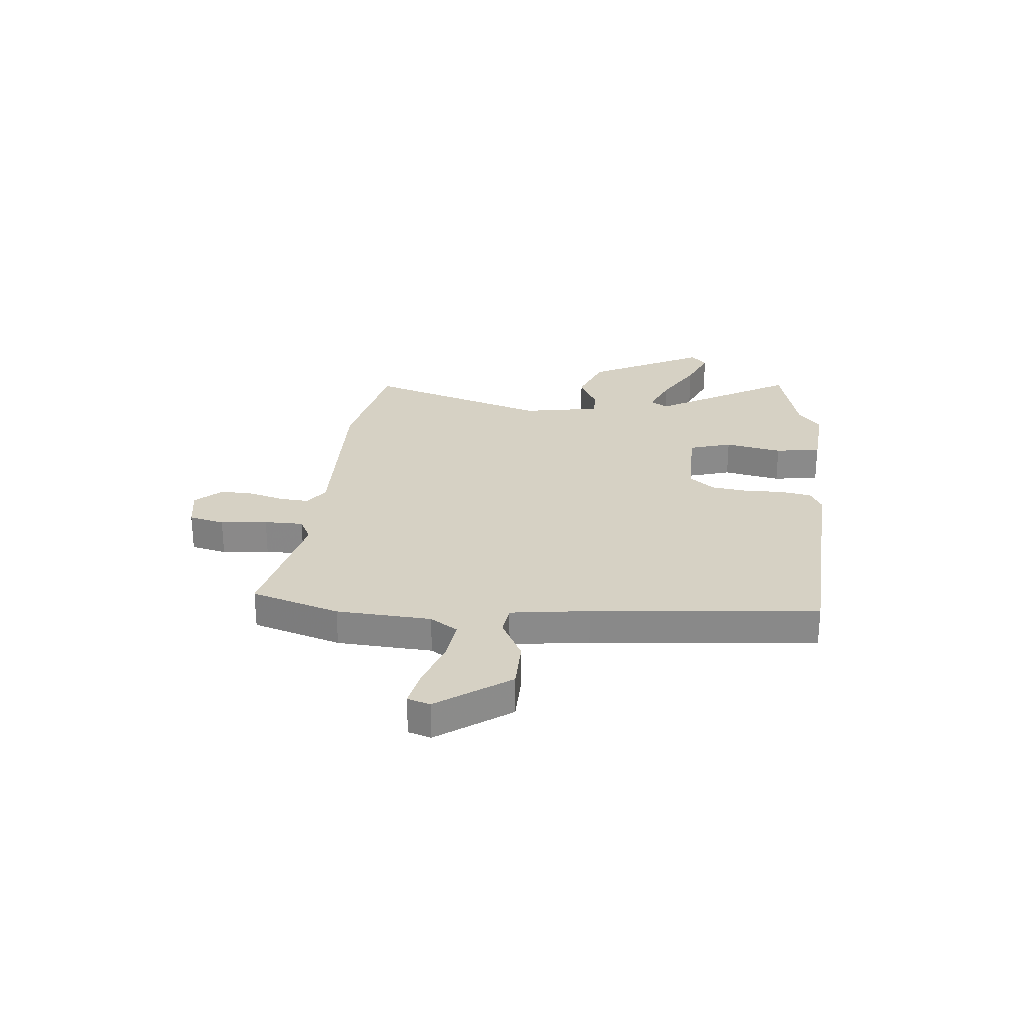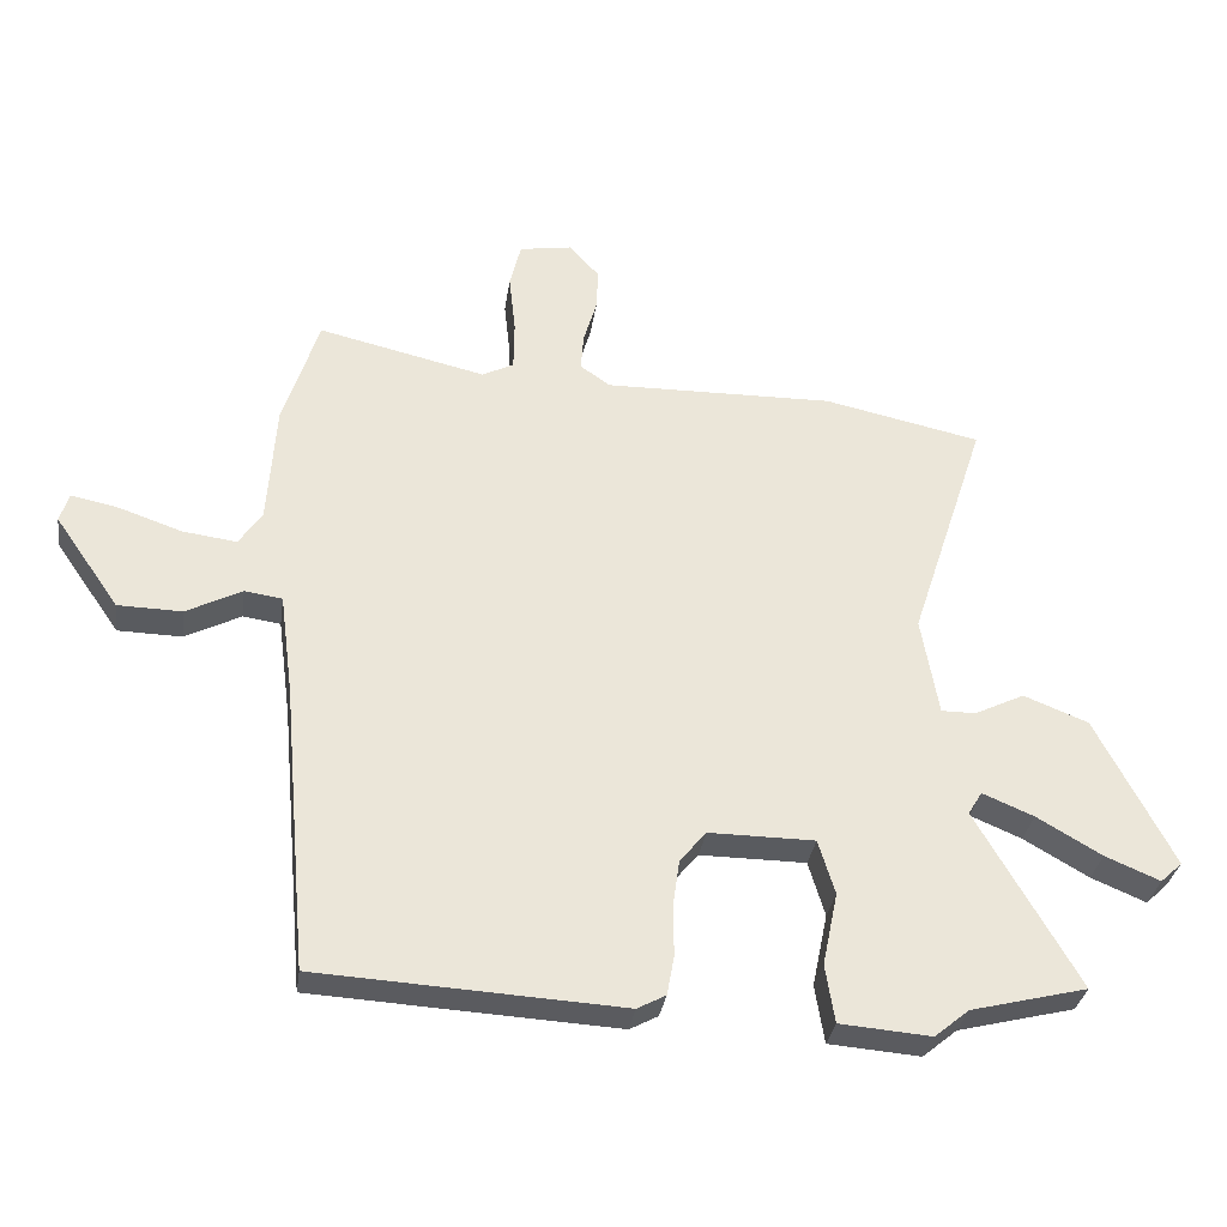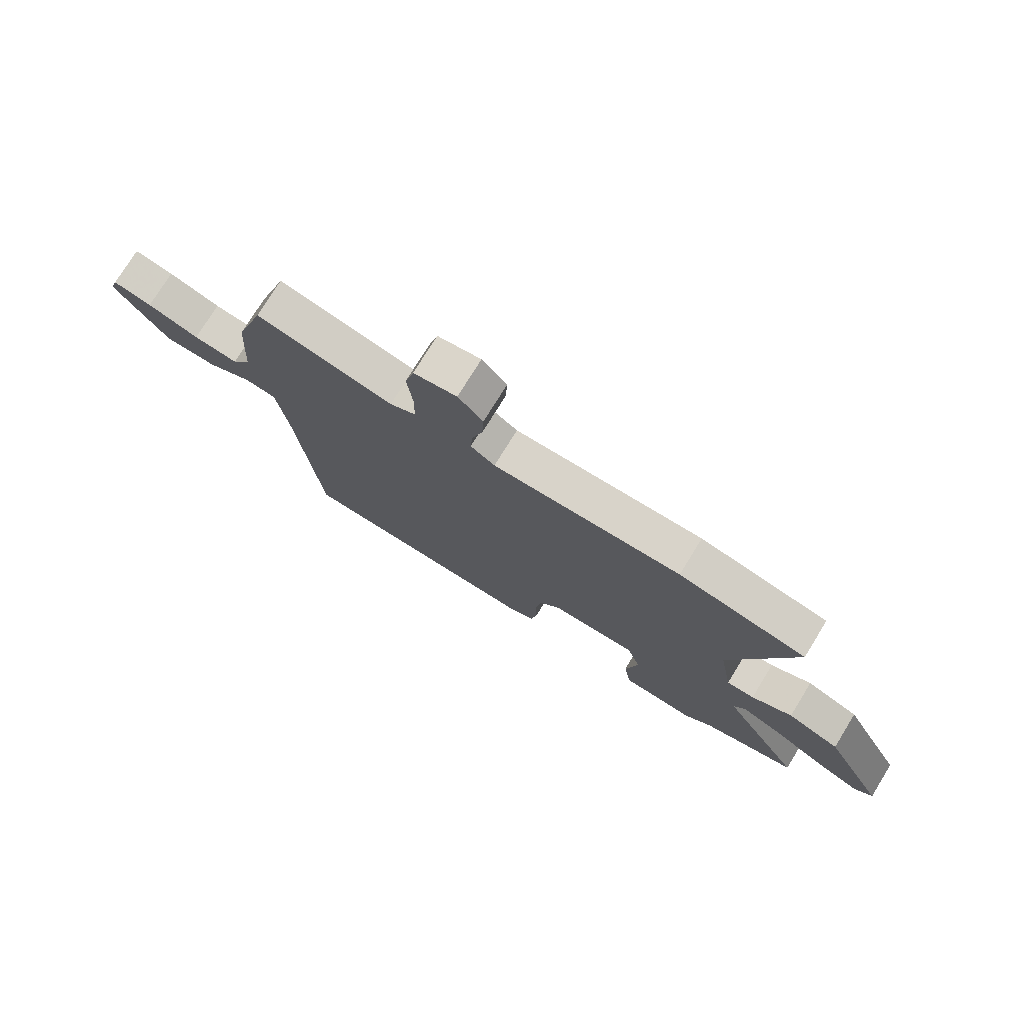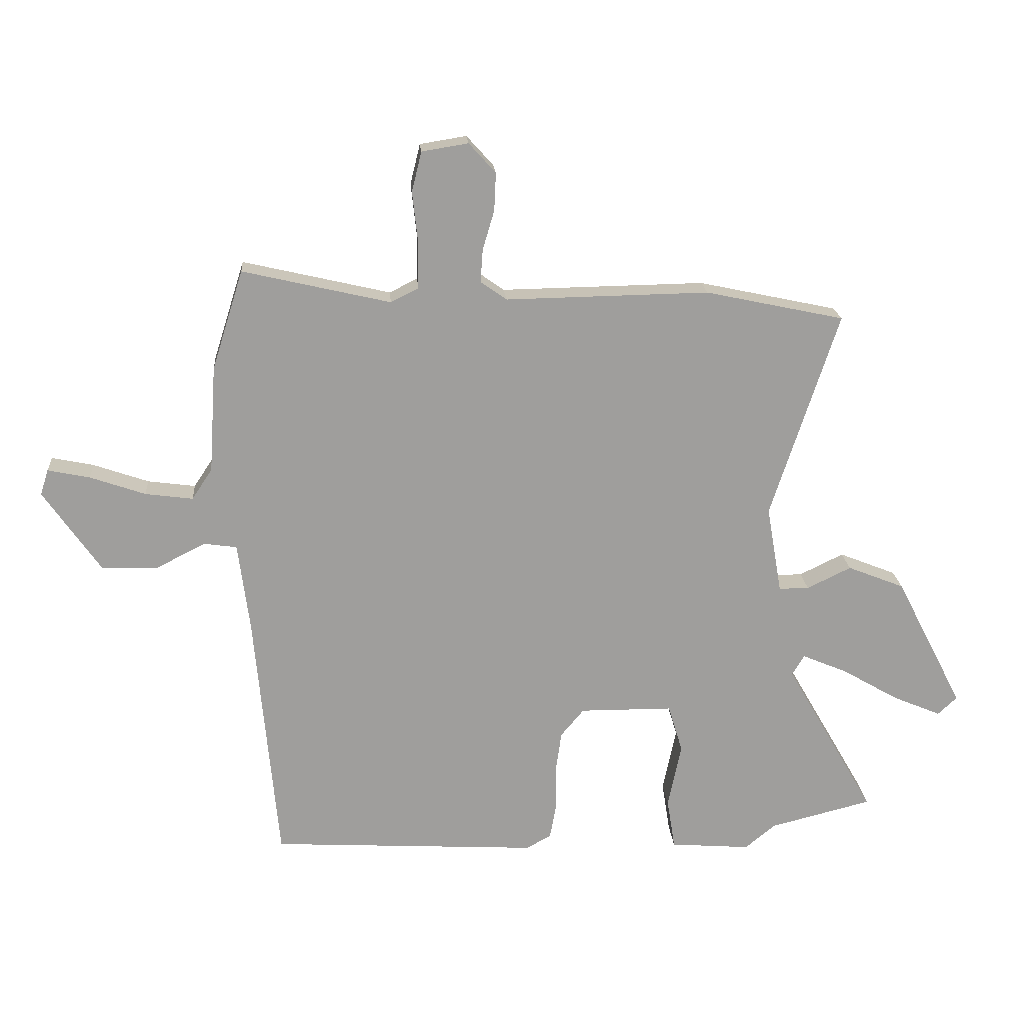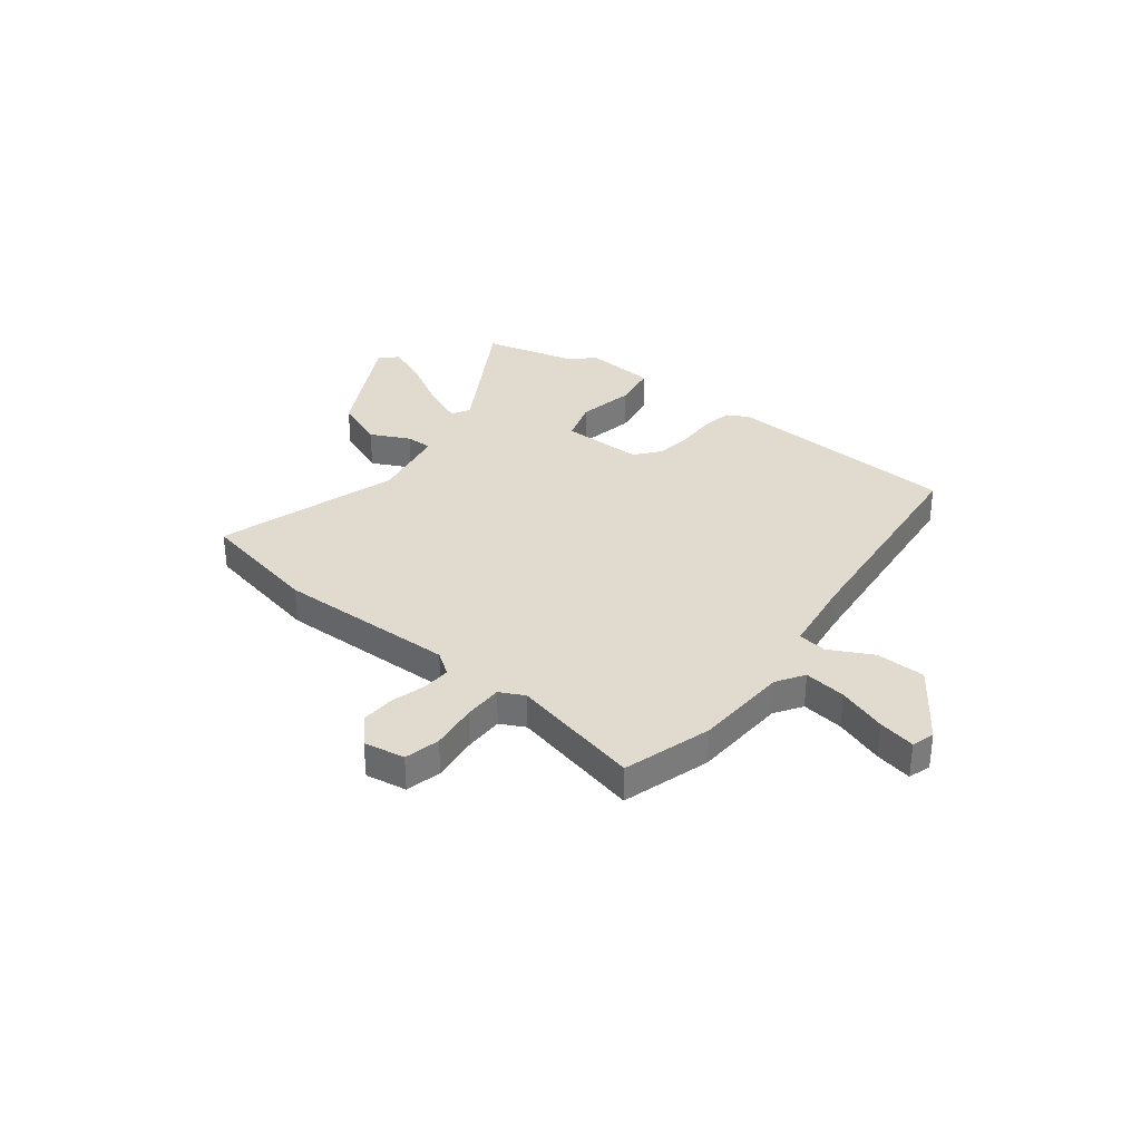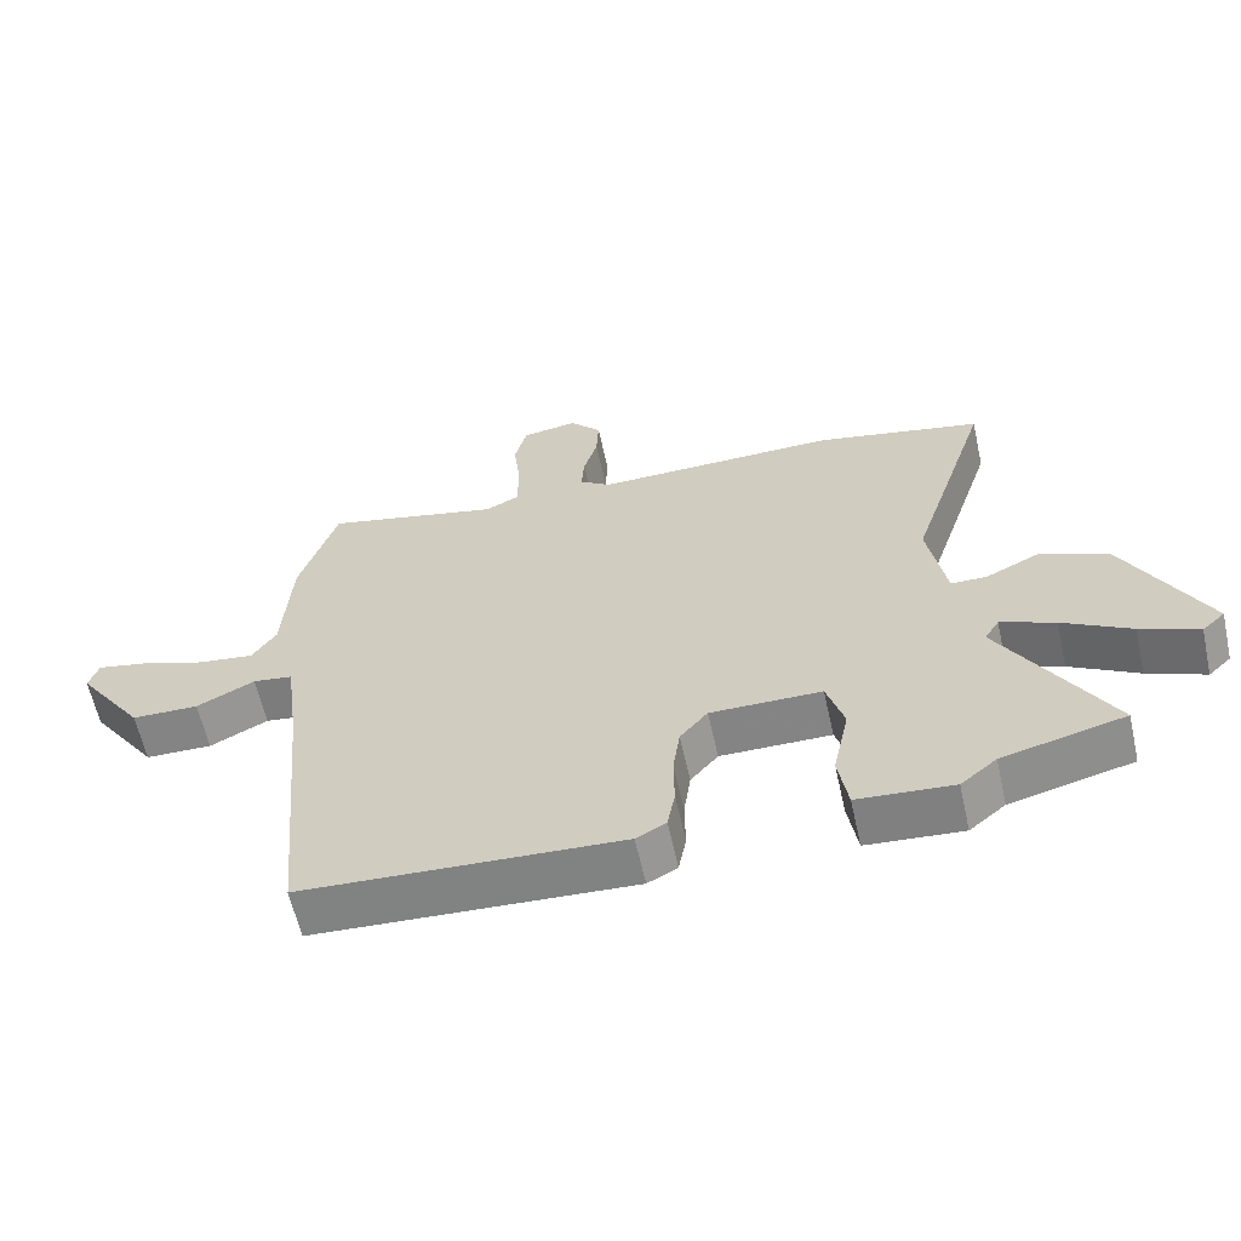
<metadata>
{"format":"obj","ext":"obj","renderer":"f3d","projection":"perspective","resolution":1024,"background":"white","views":[{"elev":26.8,"azim":95.3,"up":"+Y"},{"elev":-32.4,"azim":171.8,"up":"+Z"},{"elev":75.8,"azim":-148.4,"up":"+Z"},{"elev":19.4,"azim":175.7,"up":"+Z"},{"elev":33.6,"azim":37.5,"up":"+Y"},{"elev":-61.7,"azim":-167.5,"up":"+Z"}]}
</metadata>
<code>
v -0.571 0.07 0.485
v -0.332 0.07 0.536
v 0.018 0.07 0.53
v 0.063 0.07 0.562
v 0.059 0.07 0.618
v 0.039 0.07 0.686
v 0.036 0.07 0.751
v 0.082 0.07 0.802
v 0.162 0.07 0.789
v 0.179 0.07 0.72
v 0.169 0.07 0.629
v 0.17 0.07 0.553
v 0.218 0.07 0.529
v 0.472 0.07 0.588
v 0.526 0.07 0.417
v 0.538 0.07 0.233
v 0.573 0.07 0.18
v 0.655 0.07 0.191
v 0.75 0.07 0.224
v 0.822 0.07 0.239
v 0.836 0.07 0.195
v 0.738 0.07 0.054
v 0.641 0.07 0.052
v 0.557 0.07 0.095
v 0.5 0.07 0.087
v 0.48 0.07 -0.066
v 0.44 0.07 -0.505
v -0.02 0.07 -0.531
v -0.063 0.07 -0.508
v -0.074 0.07 -0.448
v -0.073 0.07 -0.372
v -0.083 0.07 -0.3
v -0.123 0.07 -0.252
v -0.283 0.07 -0.253
v -0.308 0.07 -0.336
v -0.285 0.07 -0.447
v -0.299 0.07 -0.535
v -0.437 0.07 -0.546
v -0.489 0.07 -0.503
v -0.665 0.07 -0.459
v -0.511 0.07 -0.191
v -0.532 0.07 -0.156
v -0.61 0.07 -0.189
v -0.708 0.07 -0.246
v -0.791 0.07 -0.281
v -0.824 0.07 -0.25
v -0.707 0.07 -0.023
v -0.609 0.07 0.016
v -0.533 0.07 -0.021
v -0.481 0.07 -0.021
v -0.455 0.07 0.13
v -0.571 0 0.485
v -0.332 0 0.536
v 0.018 0 0.53
v 0.063 0 0.562
v 0.059 0 0.618
v 0.039 0 0.686
v 0.036 0 0.751
v 0.082 0 0.802
v 0.162 0 0.789
v 0.179 0 0.72
v 0.169 0 0.629
v 0.17 0 0.553
v 0.218 0 0.529
v 0.472 0 0.588
v 0.526 0 0.417
v 0.538 0 0.233
v 0.573 0 0.18
v 0.655 0 0.191
v 0.75 0 0.224
v 0.822 0 0.239
v 0.836 0 0.195
v 0.738 0 0.054
v 0.641 0 0.052
v 0.557 0 0.095
v 0.5 0 0.087
v 0.48 0 -0.066
v 0.44 0 -0.505
v -0.02 0 -0.531
v -0.063 0 -0.508
v -0.074 0 -0.448
v -0.073 0 -0.372
v -0.083 0 -0.3
v -0.123 0 -0.252
v -0.283 0 -0.253
v -0.308 0 -0.336
v -0.285 0 -0.447
v -0.299 0 -0.535
v -0.437 0 -0.546
v -0.489 0 -0.503
v -0.665 0 -0.459
v -0.511 0 -0.191
v -0.532 0 -0.156
v -0.61 0 -0.189
v -0.708 0 -0.246
v -0.791 0 -0.281
v -0.824 0 -0.25
v -0.707 0 -0.023
v -0.609 0 0.016
v -0.533 0 -0.021
v -0.481 0 -0.021
v -0.455 0 0.13
f 46 47 48 49
f 46 49 50
f 43 44 45 46
f 42 43 46 50
f 41 42 50
f 39 40 41
f 39 41 50
f 38 39 50 51
f 35 36 37 38
f 34 35 38 51
f 28 29 30 31
f 26 27 28 31
f 25 26 31 32
f 21 22 23 24
f 21 24 25
f 18 19 20 21
f 17 18 21 25
f 16 17 25 32
f 13 14 15 16
f 12 13 16 32
f 8 9 10 11
f 5 6 7 8
f 4 5 8 11
f 3 4 11 12
f 1 2 3
f 33 34 51 1
f 3 12 32 33
f 1 3 33
f 100 99 98 97
f 101 100 97
f 97 96 95 94
f 101 97 94 93
f 101 93 92
f 92 91 90
f 101 92 90
f 102 101 90 89
f 89 88 87 86
f 102 89 86 85
f 82 81 80 79
f 82 79 78 77
f 83 82 77 76
f 75 74 73 72
f 76 75 72
f 72 71 70 69
f 76 72 69 68
f 83 76 68 67
f 67 66 65 64
f 83 67 64 63
f 62 61 60 59
f 59 58 57 56
f 62 59 56 55
f 63 62 55 54
f 54 53 52
f 52 102 85 84
f 84 83 63 54
f 84 54 52
f 1 52 53 2
f 2 53 54 3
f 3 54 55 4
f 4 55 56 5
f 5 56 57 6
f 6 57 58 7
f 7 58 59 8
f 8 59 60 9
f 9 60 61 10
f 10 61 62 11
f 11 62 63 12
f 12 63 64 13
f 13 64 65 14
f 14 65 66 15
f 15 66 67 16
f 16 67 68 17
f 17 68 69 18
f 18 69 70 19
f 19 70 71 20
f 20 71 72 21
f 21 72 73 22
f 22 73 74 23
f 23 74 75 24
f 24 75 76 25
f 25 76 77 26
f 26 77 78 27
f 27 78 79 28
f 28 79 80 29
f 29 80 81 30
f 30 81 82 31
f 31 82 83 32
f 32 83 84 33
f 33 84 85 34
f 34 85 86 35
f 35 86 87 36
f 36 87 88 37
f 37 88 89 38
f 38 89 90 39
f 39 90 91 40
f 40 91 92 41
f 41 92 93 42
f 42 93 94 43
f 43 94 95 44
f 44 95 96 45
f 45 96 97 46
f 46 97 98 47
f 47 98 99 48
f 48 99 100 49
f 49 100 101 50
f 50 101 102 51
f 51 102 52 1

</code>
